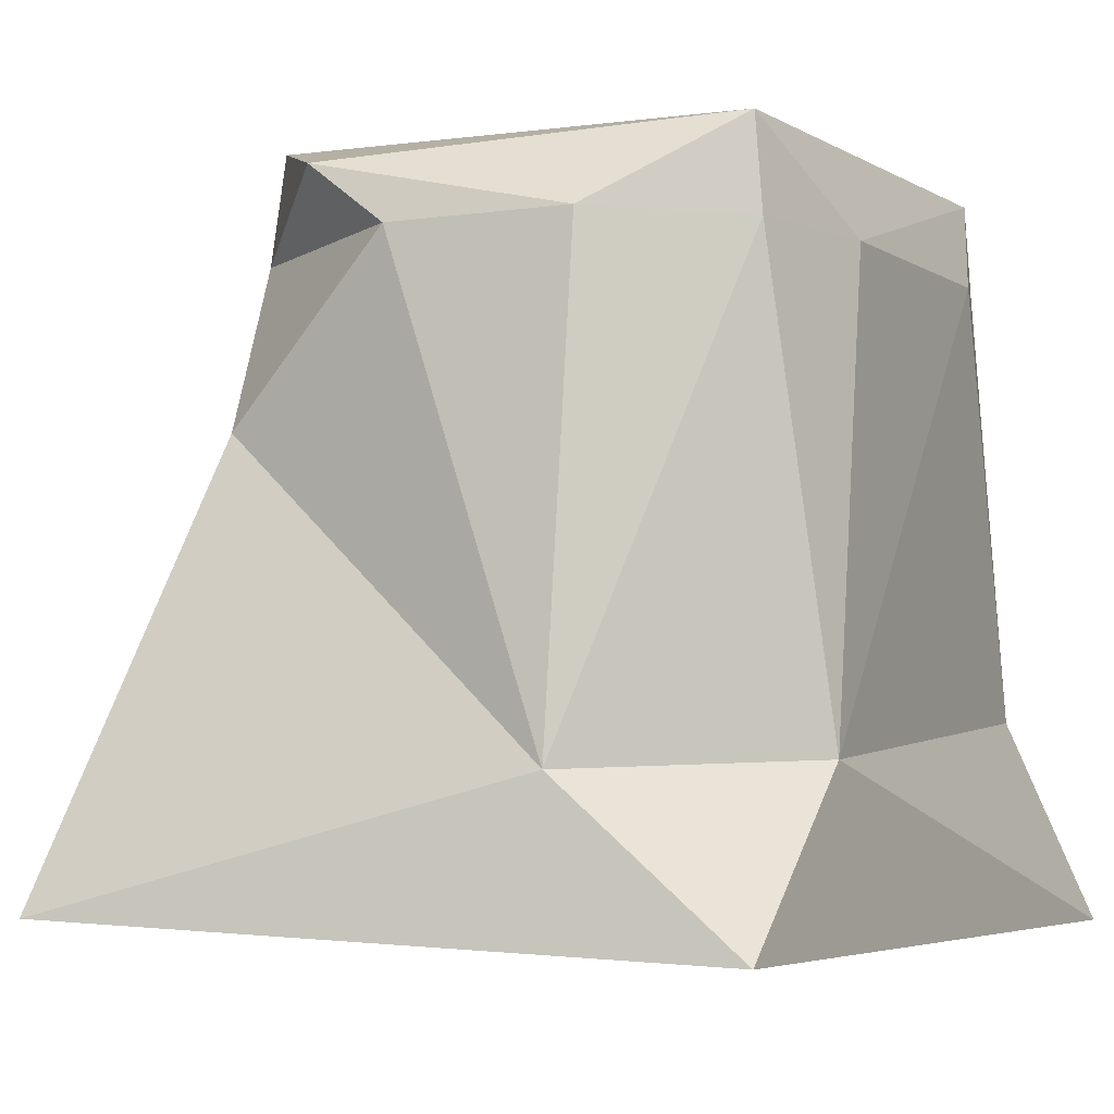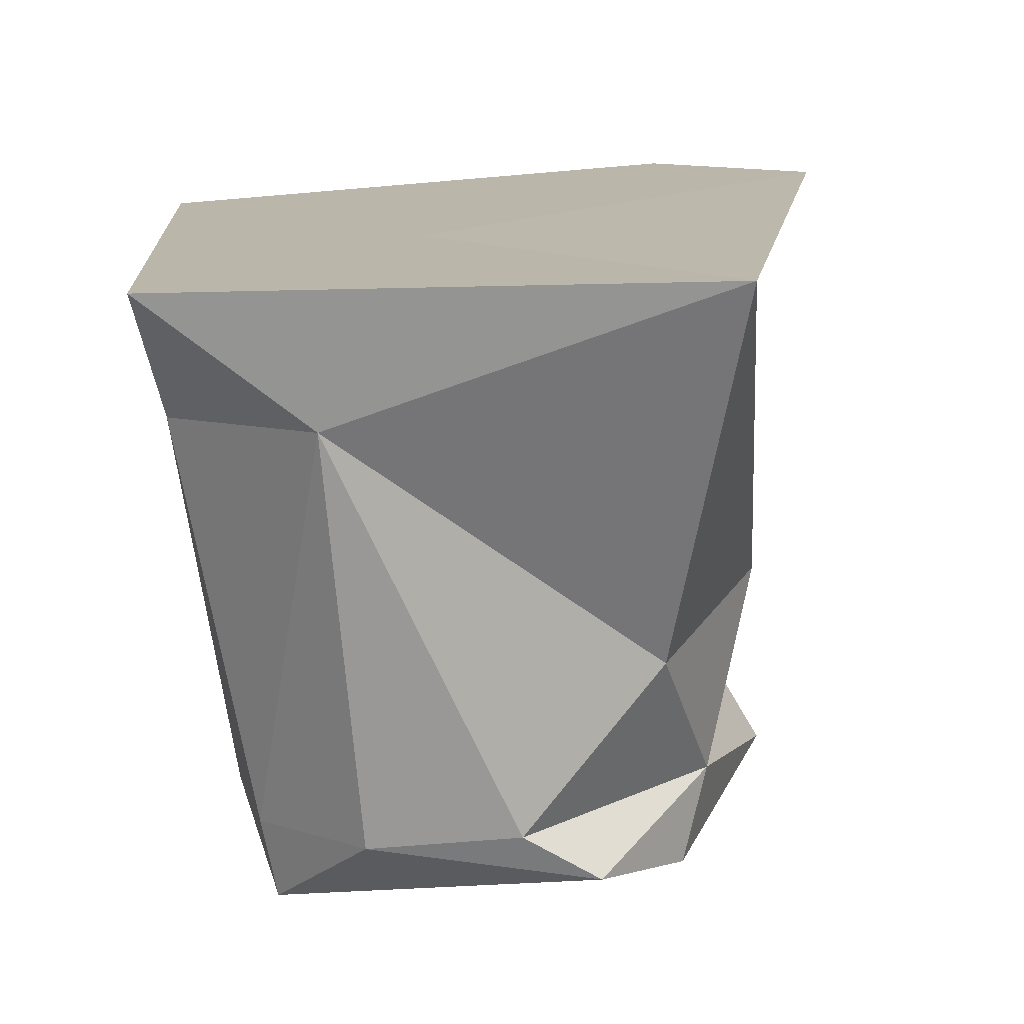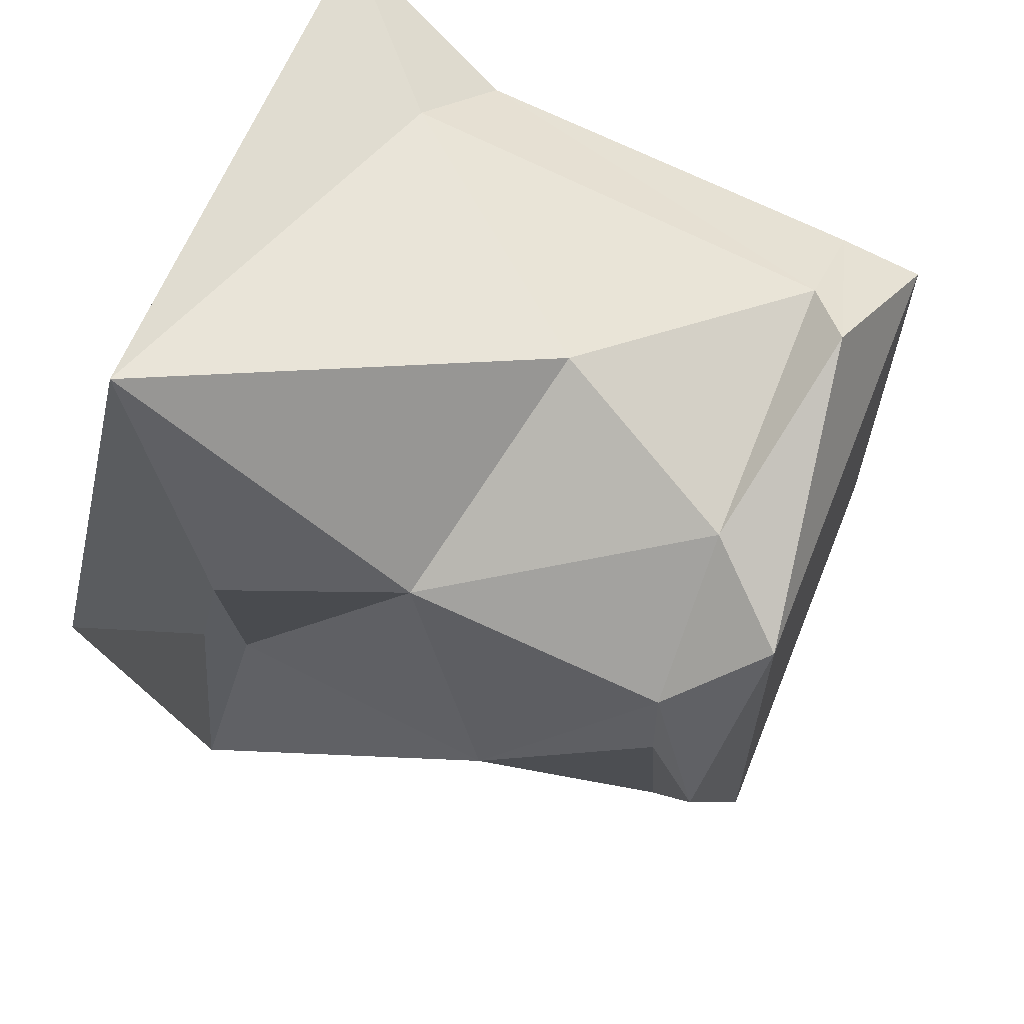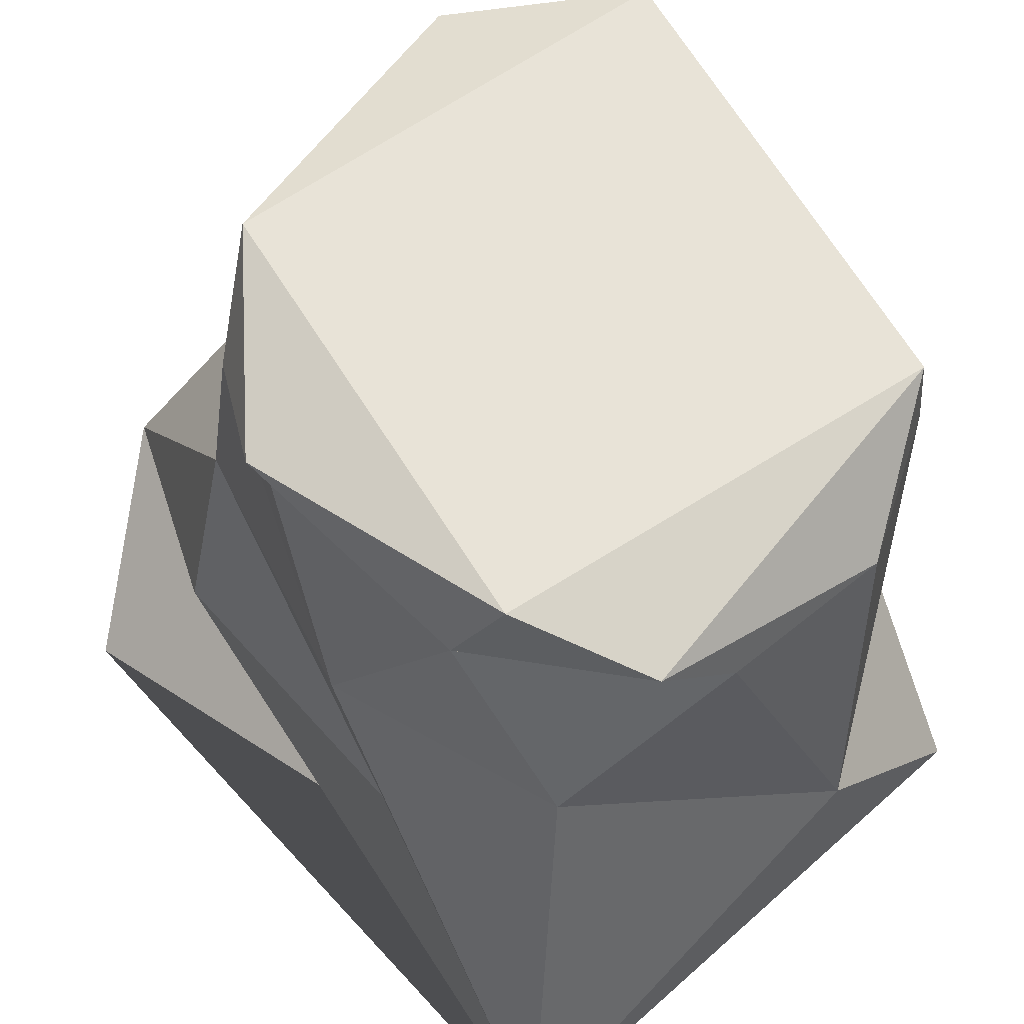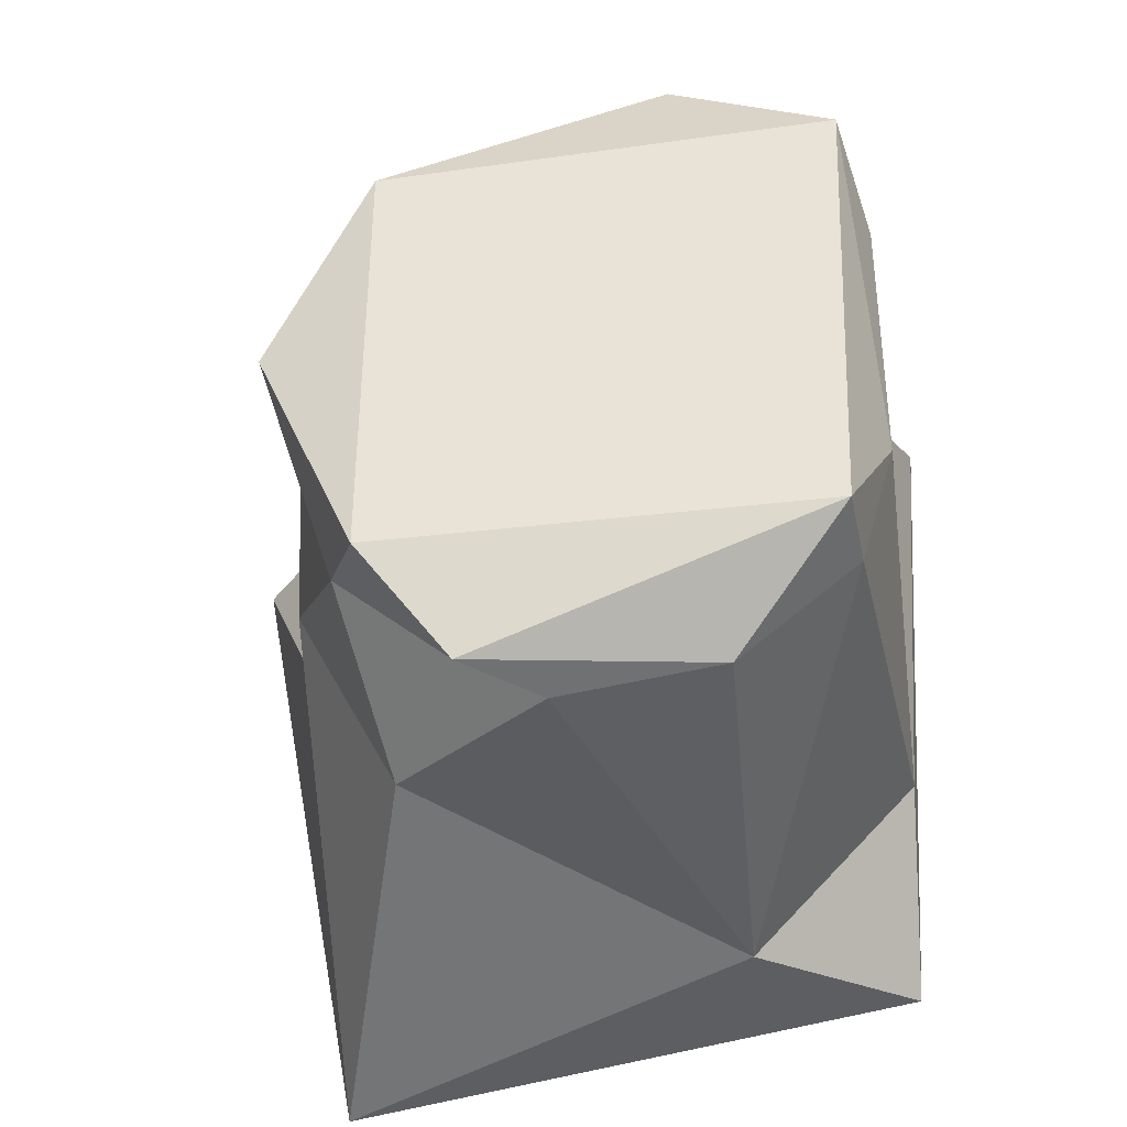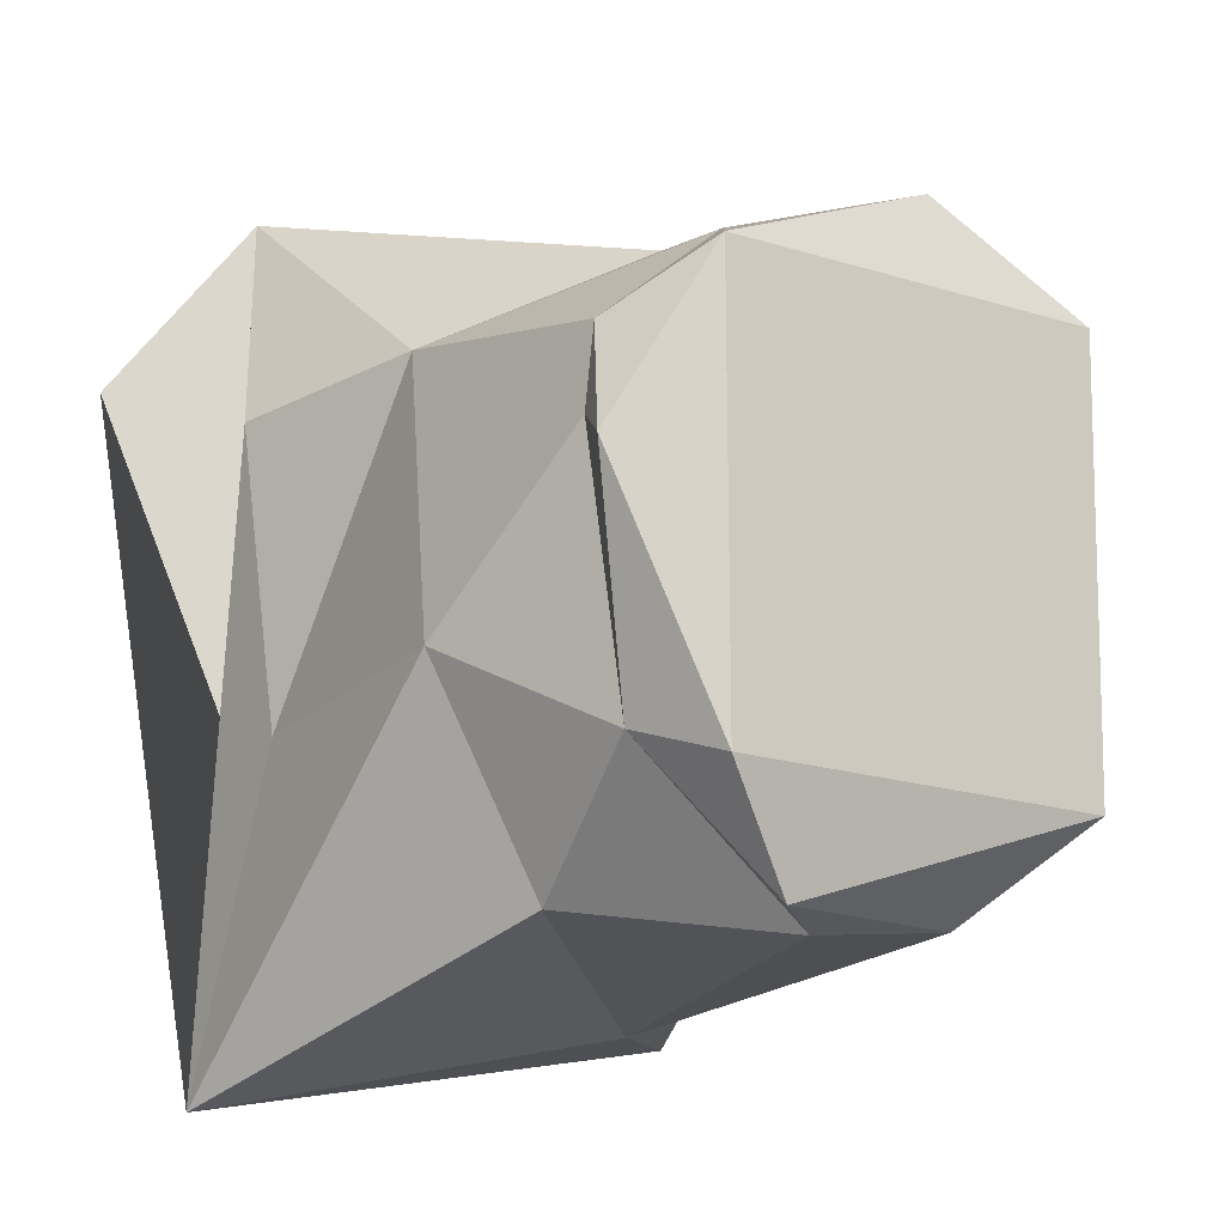
<metadata>
{"format":"obj","ext":"obj","renderer":"f3d","projection":"perspective","resolution":1024,"background":"white","views":[{"elev":-4.0,"azim":-153.4,"up":"+Y"},{"elev":-75.2,"azim":5.9,"up":"+Z"},{"elev":64.5,"azim":112.0,"up":"+Z"},{"elev":62.4,"azim":148.5,"up":"+Y"},{"elev":-38.2,"azim":-173.5,"up":"+Z"},{"elev":-17.7,"azim":141.8,"up":"+Z"}]}
</metadata>
<code>
o Plane
v 0.9289 0.1313 -1.531
v 0.8047 0.1073 1.329
v 1.009 0.4344 0.4959
v -1.069 0.04872 1.129
v -0.916 0.03929 -1.163
v -0.9077 1.891 -0.3919
v -0.7973 1.901 -0.7937
v -0.9385 0.5311 -0.6555
v 0.9344 1.309 -0.4036
v 0.8288 0.3629 -0.4387
v -0.8907 0.6393 0.8497
v -0.5923 0.4985 1.037
v 0.8146 1.038 0.5806
v -0.395 0.5071 -1.23
v 0.07152 1.276 1.024
v 0.5891 1.388 -1.095
v -0.8251 1.909 0.7577
v -0.4234 1.907 -1.115
v 0.8414 1.894 0.1083
v 0.7986 1.879 0.3959
v -0.4992 1.896 0.9345
v -0.9097 1.894 0.4794
v -0.3084 2.039 1.035
v -0.8259 2.174 0.7027
v 0.3554 1.892 0.7858
v 0.08442 1.891 -1.182
v 0.7073 1.891 -0.7229
v 0.5943 2.179 -0.8246
v 0.5904 2.175 0.6019
v -0.7721 2.178 -0.7855
v 0.9321 2.065 -0.01605
v 0.3213 2.07 -1.161
v 0.8668 0.1193 -0.101
v 1.331 0.1133 0.6139
v 0.8219 0.1814 -0.5175
v -0.07013 0.09001 -0.201
f 35 3 2 34
f 12 11 4
f 26 27 16
f 8 6 7
f 9 10 1
f 22 11 17
f 11 22 8
f 22 6 8
f 12 2 15
f 21 17 11
f 13 3 10
f 13 9 20
f 14 7 18
f 14 18 26
f 13 2 3
f 13 20 25
f 16 1 14
f 16 14 26
f 27 19 9
f 9 16 27
f 21 25 23
f 24 17 23
f 23 29 24
f 24 22 17
f 31 19 27
f 29 28 30
f 31 29 20
f 32 26 18
f 30 18 7
f 18 30 32
f 29 25 20
f 32 28 27
f 28 32 30
f 5 1 36 4
f 1 10 3 35
f 36 34 2 4
f 12 4 2
f 5 4 8
f 14 5 8
f 5 14 1
f 16 9 1
f 11 8 4
f 12 15 21
f 12 21 11
f 9 13 10
f 14 8 7
f 13 15 2
f 15 13 25
f 9 19 20
f 25 21 15
f 19 31 20
f 21 23 17
f 22 24 6
f 28 31 27
f 6 30 7
f 30 6 24
f 27 26 32
f 29 31 28
f 24 29 30
f 29 23 25
f 1 33 34 36
f 1 35 34 33

</code>
